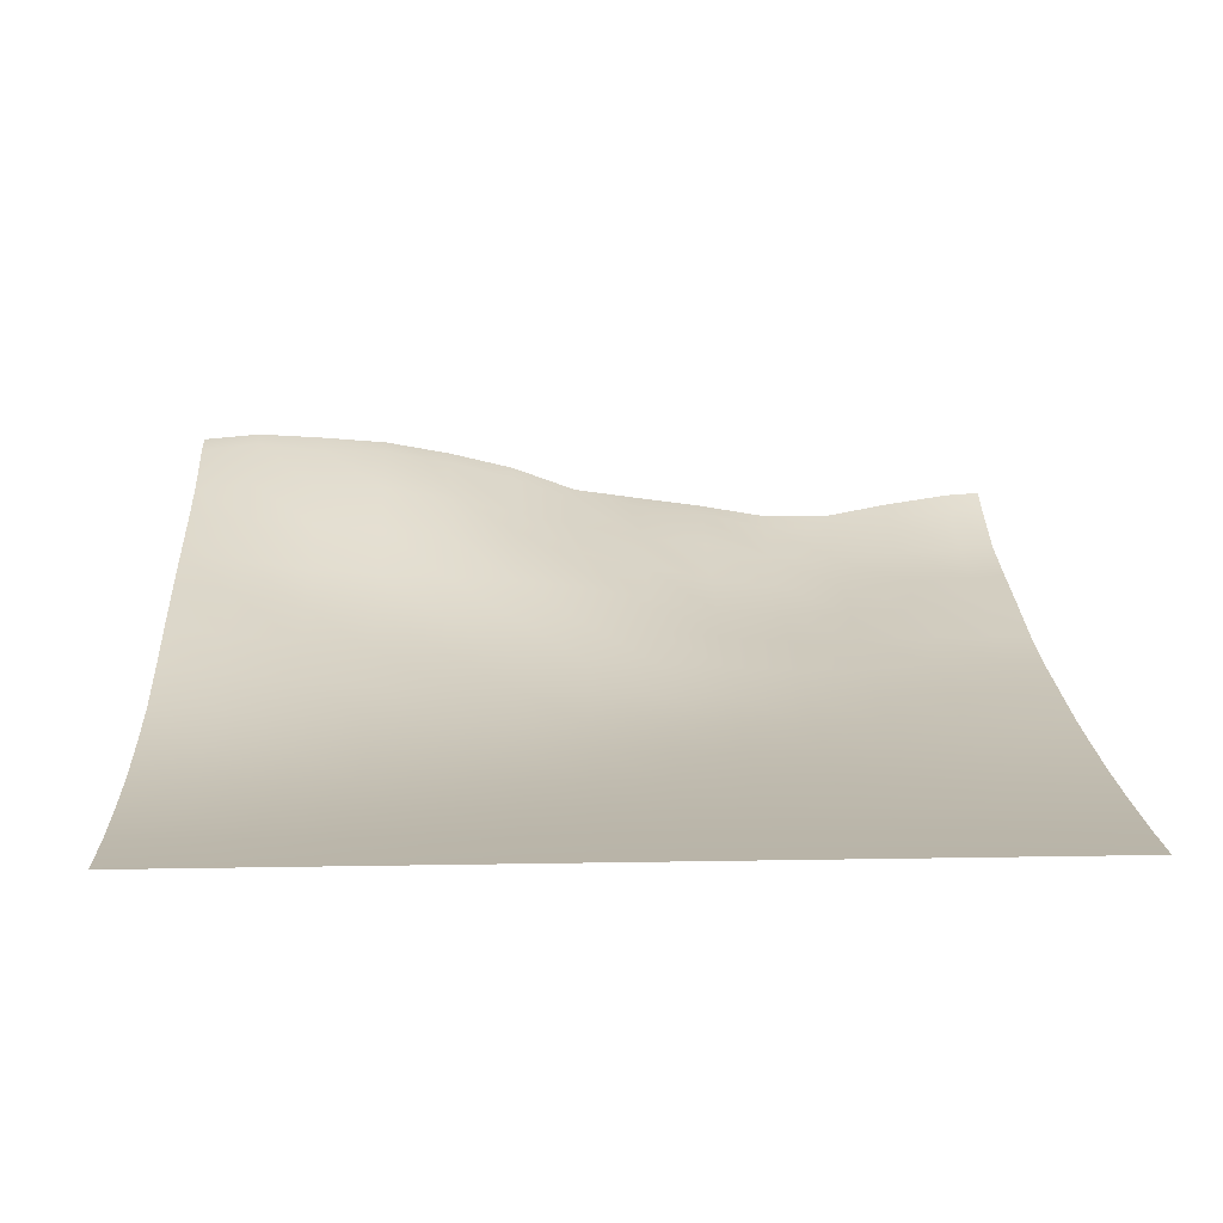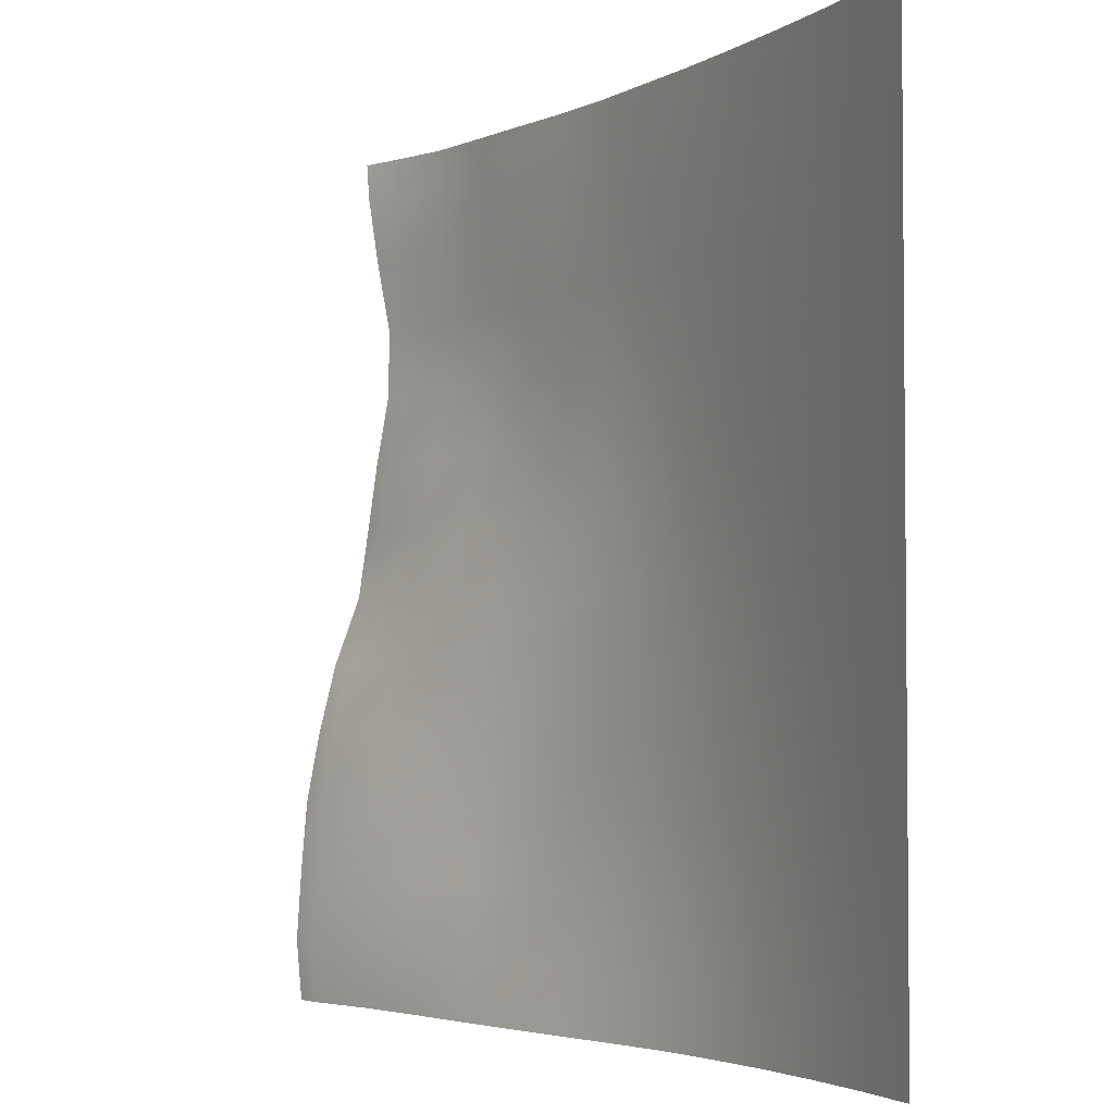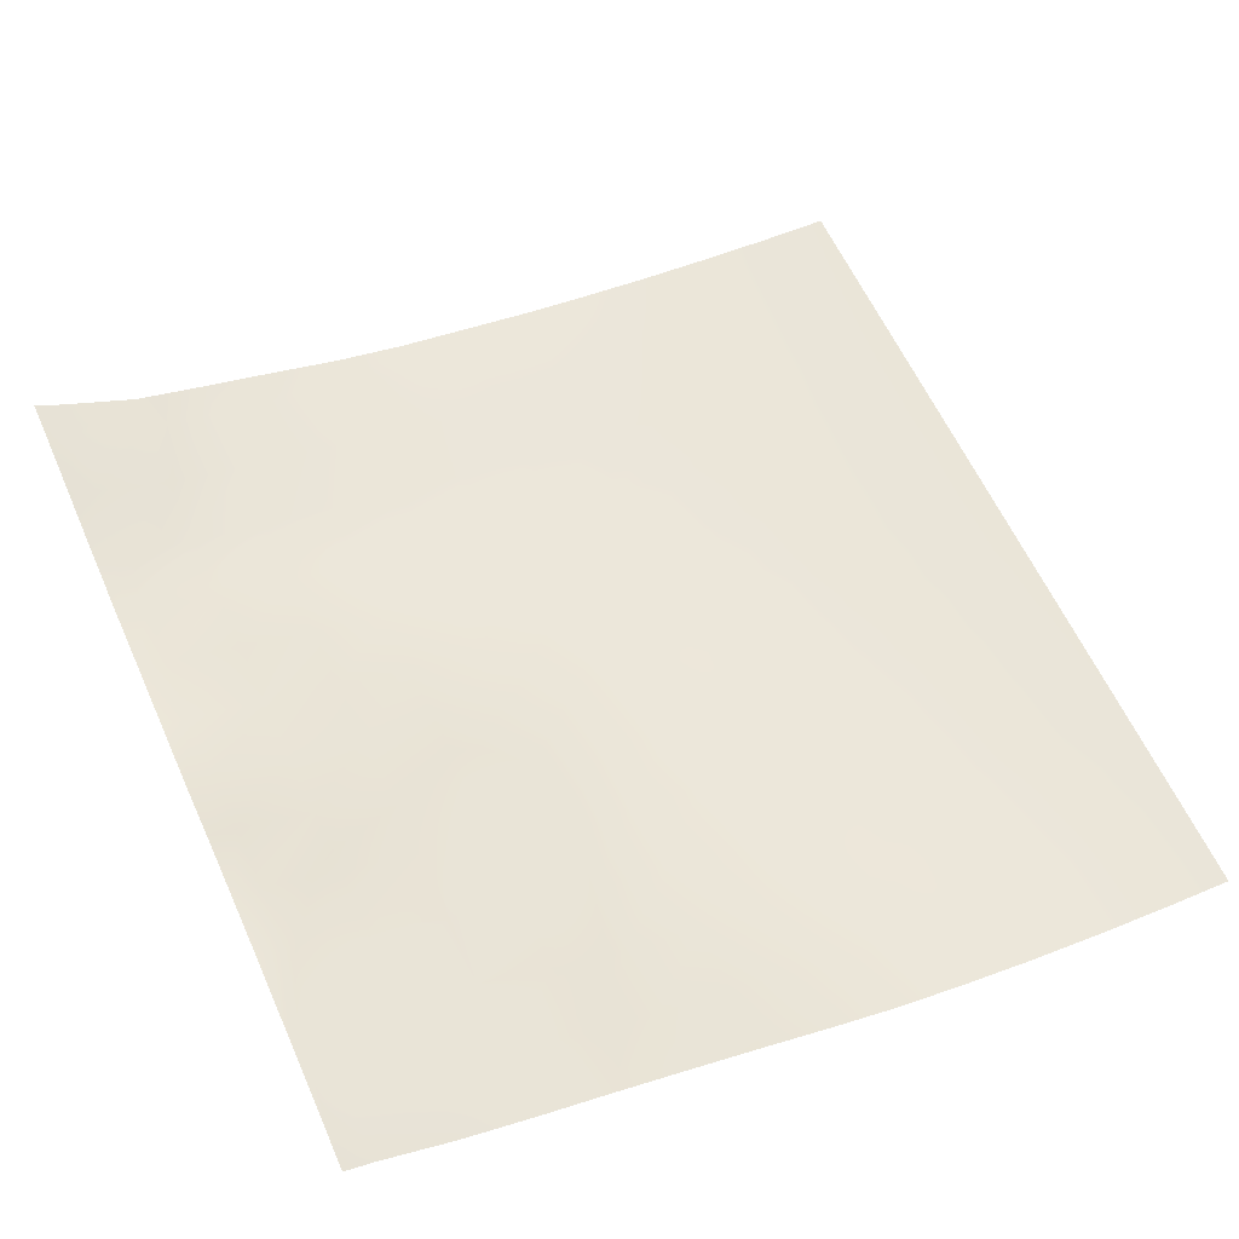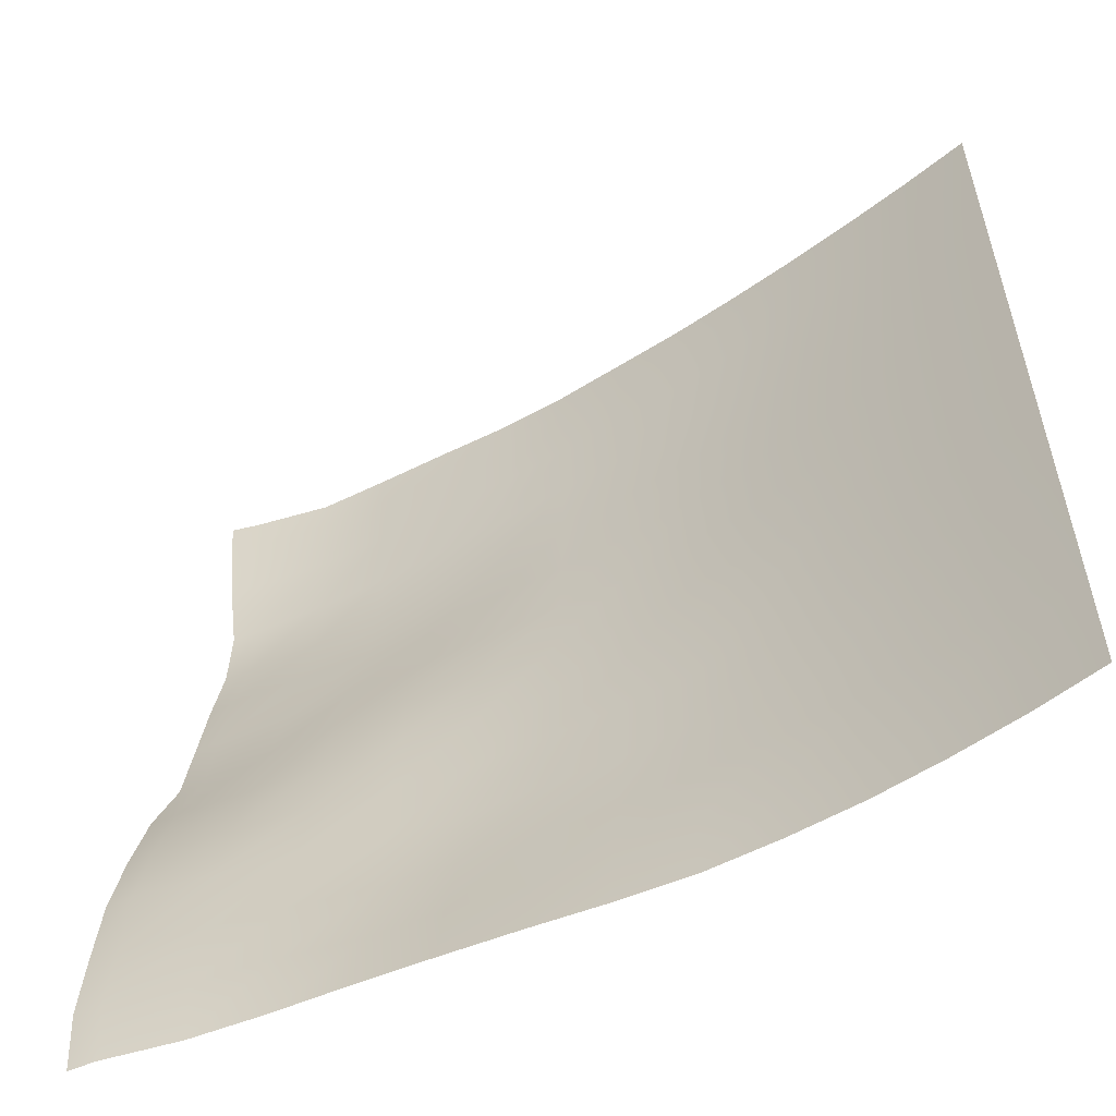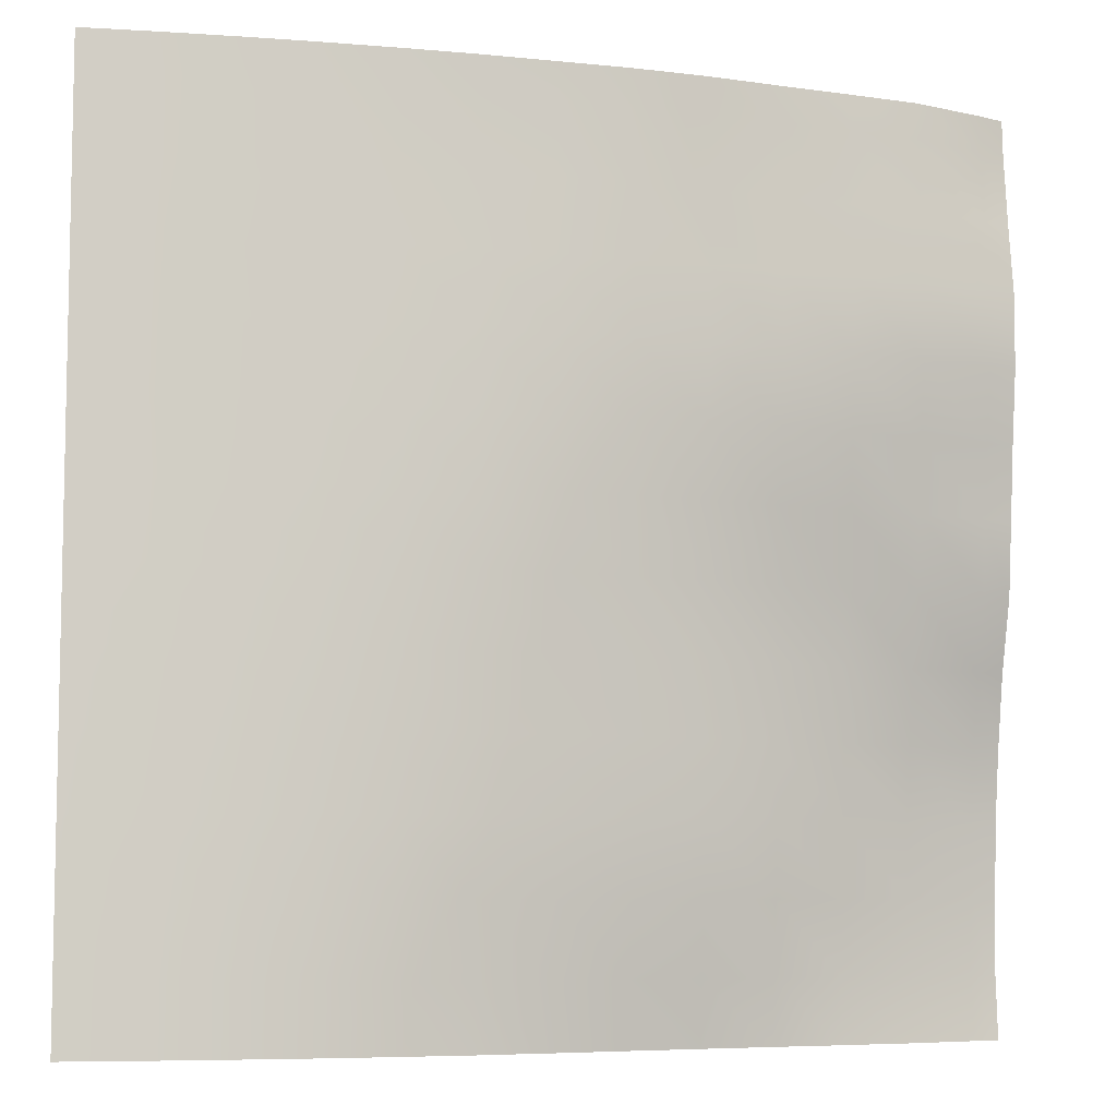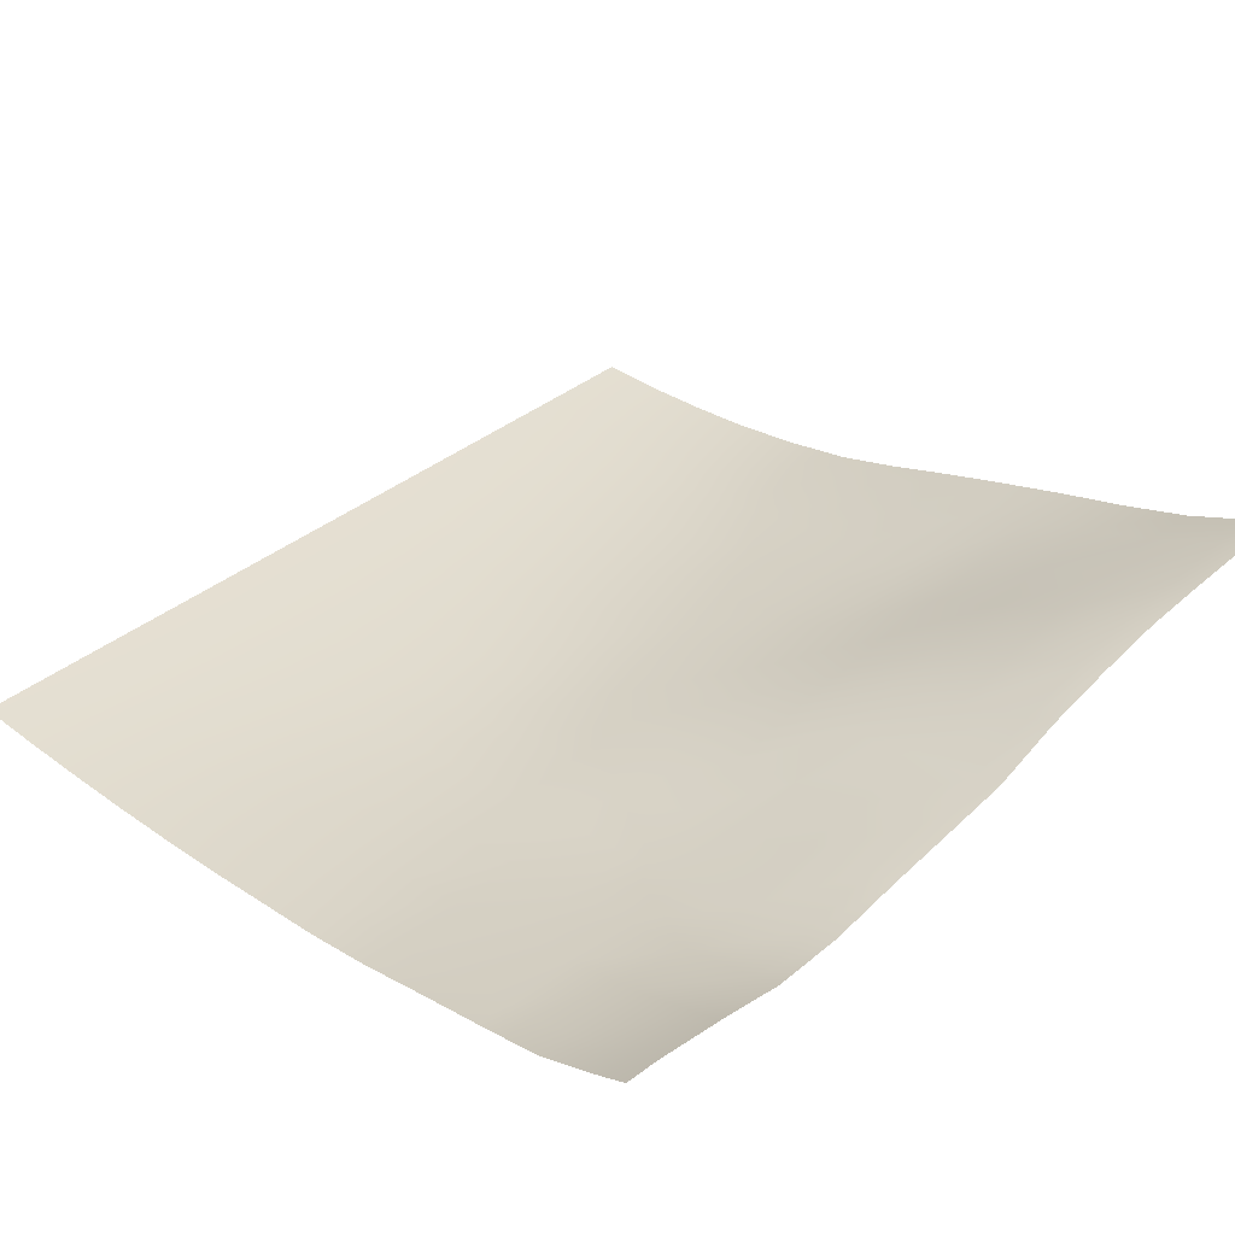
<metadata>
{"format":"obj","ext":"obj","renderer":"f3d","projection":"perspective","resolution":1024,"background":"white","views":[{"elev":12.5,"azim":-92.5,"up":"+Y"},{"elev":-3.2,"azim":-112.4,"up":"+Z"},{"elev":59.5,"azim":156.1,"up":"+Y"},{"elev":-56.0,"azim":-139.0,"up":"+Z"},{"elev":-7.3,"azim":-8.9,"up":"+Z"},{"elev":38.1,"azim":44.4,"up":"+Y"}]}
</metadata>
<code>
o Landscape.006
v -128 0 -1.293
v -128 0 -3.879
v -128 0 -6.465
v -128 0 -9.051
v -128 0 -11.64
v -128 0 -14.22
v -128 0 -16.81
v -128 0 -19.39
v -128 0 -21.98
v -128 0 -24.57
v -128 0 -27.15
v -128 0 -29.74
v -125.4 0.03319 -1.293
v -125.4 0.02881 -3.879
v -125.4 0.02678 -6.465
v -125.4 0.02573 -9.051
v -125.4 0.02697 -11.64
v -125.4 0.0275 -14.22
v -125.4 0.0265 -16.81
v -125.4 0.02834 -19.39
v -125.4 0.03184 -21.98
v -125.4 0.03627 -24.57
v -125.4 0.04364 -27.15
v -125.4 0.05038 -29.74
v -122.8 0.1263 -1.293
v -122.8 0.111 -3.879
v -122.8 0.1073 -6.465
v -122.8 0.1059 -9.051
v -122.8 0.1033 -11.64
v -122.8 0.1014 -14.22
v -122.8 0.1002 -16.81
v -122.8 0.1057 -19.39
v -122.8 0.125 -21.98
v -122.8 0.142 -24.57
v -122.8 0.1705 -27.15
v -122.8 0.2104 -29.74
v -120.2 0.2723 -1.293
v -120.2 0.2524 -3.879
v -120.2 0.2411 -6.465
v -120.2 0.2225 -9.051
v -120.2 0.2174 -11.64
v -120.2 0.215 -14.22
v -120.2 0.2263 -16.81
v -120.2 0.2492 -19.39
v -120.2 0.2844 -21.98
v -120.2 0.3296 -24.57
v -120.2 0.3774 -27.15
v -120.2 0.4647 -29.74
v -117.7 0.4812 -1.293
v -117.7 0.4415 -3.879
v -117.7 0.4082 -6.465
v -117.7 0.3762 -9.051
v -117.7 0.38 -11.64
v -117.7 0.397 -14.22
v -117.7 0.4335 -16.81
v -117.7 0.4816 -19.39
v -117.7 0.556 -21.98
v -117.7 0.6361 -24.57
v -117.7 0.7099 -27.15
v -117.7 0.8452 -29.74
v -115.1 0.7443 -1.293
v -115.1 0.7219 -3.879
v -115.1 0.6564 -6.465
v -115.1 0.6136 -9.051
v -115.1 0.6154 -11.64
v -115.1 0.6304 -14.22
v -115.1 0.7438 -16.81
v -115.1 0.8543 -19.39
v -115.1 0.9436 -21.98
v -115.1 1.02 -24.57
v -115.1 1.183 -27.15
v -115.1 1.425 -29.74
v -112.5 1.07 -1.293
v -112.5 1.024 -3.879
v -112.5 0.9385 -6.465
v -112.5 0.9064 -9.051
v -112.5 0.9474 -11.64
v -112.5 1.036 -14.22
v -112.5 1.171 -16.81
v -112.5 1.336 -19.39
v -112.5 1.473 -21.98
v -112.5 1.544 -24.57
v -112.5 1.783 -27.15
v -112.5 2.084 -29.74
v -109.9 1.421 -1.293
v -109.9 1.368 -3.879
v -109.9 1.333 -6.465
v -109.9 1.31 -9.051
v -109.9 1.433 -11.64
v -109.9 1.586 -14.22
v -109.9 1.801 -16.81
v -109.9 1.919 -19.39
v -109.9 2.075 -21.98
v -109.9 2.242 -24.57
v -109.9 2.493 -27.15
v -109.9 2.842 -29.74
v -107.3 1.885 -1.293
v -107.3 1.872 -3.879
v -107.3 1.791 -6.465
v -107.3 1.776 -9.051
v -107.3 1.962 -11.64
v -107.3 2.244 -14.22
v -107.3 2.539 -16.81
v -107.3 2.721 -19.39
v -107.3 2.817 -21.98
v -107.3 2.961 -24.57
v -107.3 3.238 -27.15
v -107.3 3.743 -29.74
v -104.7 2.498 -1.293
v -104.7 2.447 -3.879
v -104.7 2.246 -6.465
v -104.7 2.169 -9.051
v -104.7 2.415 -11.64
v -104.7 2.876 -14.22
v -104.7 3.382 -16.81
v -104.7 3.683 -19.39
v -104.7 3.836 -21.98
v -104.7 3.972 -24.57
v -104.7 4.177 -27.15
v -104.7 4.524 -29.74
v -102.1 3.03 -1.293
v -102.1 2.954 -3.879
v -102.1 2.761 -6.465
v -102.1 2.799 -9.051
v -102.1 3.131 -11.64
v -102.1 3.604 -14.22
v -102.1 4.228 -16.81
v -102.1 4.628 -19.39
v -102.1 4.973 -21.98
v -102.1 5.185 -24.57
v -102.1 5.406 -27.15
v -102.1 5.71 -29.74
v -99.56 3.679 -1.293
v -99.56 3.608 -3.879
v -99.56 3.361 -6.465
v -99.56 3.447 -9.051
v -99.56 3.989 -11.64
v -99.56 4.295 -14.22
v -99.56 4.825 -16.81
v -99.56 5.398 -19.39
v -99.56 5.969 -21.98
v -99.56 6.409 -24.57
v -99.56 6.476 -27.15
v -99.56 6.611 -29.74
v -96.97 4.825 -1.293
v -96.97 4.55 -3.879
v -96.97 4.099 -6.465
v -96.97 4.202 -9.051
v -96.97 4.769 -11.64
v -96.97 5.092 -14.22
v -96.97 5.415 -16.81
v -96.97 6.316 -19.39
v -96.97 6.987 -21.98
v -96.97 7.465 -24.57
v -96.97 7.55 -27.15
v -96.97 7.795 -29.74
v -96 4.933 -3.879
v -96 4.454 -6.465
v -96 5.315 -1.293
v -96 4.508 -9.051
v -96 4.948 -11.64
v -96 7.693 -24.57
v -96 7.903 -27.15
v -96 6.596 -19.39
v -96 7.219 -21.98
v -96 5.661 -16.81
v -96 5.297 -14.22
v -96 8.063 -29.74
v -122.8 0.1317 0
v -104.7 2.531 0
v -117.7 0.4784 0
v -109.9 1.412 0
v -99.56 3.774 0
v -115.1 0.7314 0
v -96.97 4.914 0
v -112.5 1.072 0
v -128 0 0
v -107.3 1.896 0
v -120.2 0.2755 0
v -102.1 3.135 0
v -125.4 0.03627 0
v -96 5.398 0
v -122.8 0.2308 -32
v -125.4 0.05504 -32
v -96 7.87 -32
v -96.97 7.575 -32
v -109.9 3.195 -32
v -112.5 2.305 -32
v -107.3 4.037 -32
v -120.2 0.514 -32
v -115.1 1.503 -32
v -99.56 6.464 -32
v -102.1 5.609 -32
v -128 0 -32
v -117.7 0.9489 -32
v -104.7 4.847 -32
f 177 181 13 1
f 1 13 14 2
f 2 14 15 3
f 3 15 16 4
f 4 16 17 5
f 5 17 18 6
f 6 18 19 7
f 7 19 20 8
f 8 20 21 9
f 9 21 22 10
f 10 22 23 11
f 11 23 24 12
f 181 169 25 13
f 13 25 26 14
f 14 26 27 15
f 15 27 28 16
f 16 28 29 17
f 17 29 30 18
f 18 30 31 19
f 19 31 32 20
f 20 32 33 21
f 21 33 34 22
f 22 34 35 23
f 23 35 36 24
f 169 179 37 25
f 25 37 38 26
f 26 38 39 27
f 27 39 40 28
f 28 40 41 29
f 29 41 42 30
f 30 42 43 31
f 31 43 44 32
f 32 44 45 33
f 33 45 46 34
f 34 46 47 35
f 35 47 48 36
f 179 171 49 37
f 37 49 50 38
f 38 50 51 39
f 39 51 52 40
f 40 52 53 41
f 41 53 54 42
f 42 54 55 43
f 43 55 56 44
f 44 56 57 45
f 45 57 58 46
f 46 58 59 47
f 47 59 60 48
f 171 174 61 49
f 49 61 62 50
f 50 62 63 51
f 51 63 64 52
f 52 64 65 53
f 53 65 66 54
f 54 66 67 55
f 55 67 68 56
f 56 68 69 57
f 57 69 70 58
f 58 70 71 59
f 59 71 72 60
f 174 176 73 61
f 61 73 74 62
f 62 74 75 63
f 63 75 76 64
f 64 76 77 65
f 65 77 78 66
f 66 78 79 67
f 67 79 80 68
f 68 80 81 69
f 69 81 82 70
f 70 82 83 71
f 71 83 84 72
f 176 172 85 73
f 73 85 86 74
f 74 86 87 75
f 75 87 88 76
f 76 88 89 77
f 77 89 90 78
f 78 90 91 79
f 79 91 92 80
f 80 92 93 81
f 81 93 94 82
f 82 94 95 83
f 83 95 96 84
f 172 178 97 85
f 85 97 98 86
f 86 98 99 87
f 87 99 100 88
f 88 100 101 89
f 89 101 102 90
f 90 102 103 91
f 91 103 104 92
f 92 104 105 93
f 93 105 106 94
f 94 106 107 95
f 95 107 108 96
f 178 170 109 97
f 97 109 110 98
f 98 110 111 99
f 99 111 112 100
f 100 112 113 101
f 101 113 114 102
f 102 114 115 103
f 103 115 116 104
f 104 116 117 105
f 105 117 118 106
f 106 118 119 107
f 107 119 120 108
f 170 180 121 109
f 109 121 122 110
f 110 122 123 111
f 111 123 124 112
f 112 124 125 113
f 113 125 126 114
f 114 126 127 115
f 115 127 128 116
f 116 128 129 117
f 117 129 130 118
f 118 130 131 119
f 119 131 132 120
f 180 173 133 121
f 121 133 134 122
f 122 134 135 123
f 123 135 136 124
f 124 136 137 125
f 125 137 138 126
f 126 138 139 127
f 127 139 140 128
f 128 140 141 129
f 129 141 142 130
f 130 142 143 131
f 131 143 144 132
f 173 175 145 133
f 133 145 146 134
f 134 146 147 135
f 135 147 148 136
f 136 148 149 137
f 137 149 150 138
f 138 150 151 139
f 139 151 152 140
f 140 152 153 141
f 141 153 154 142
f 142 154 155 143
f 143 155 156 144
f 146 157 158 147
f 175 182 159 145
f 145 159 157 146
f 147 158 160 148
f 148 160 161 149
f 154 162 163 155
f 152 164 165 153
f 153 165 162 154
f 151 166 164 152
f 149 161 167 150
f 150 167 166 151
f 155 163 168 156
f 24 36 183 184
f 156 168 185 186
f 84 96 187 188
f 96 108 189 187
f 36 48 190 183
f 72 84 188 191
f 132 144 192 193
f 144 156 186 192
f 12 24 184 194
f 48 60 195 190
f 60 72 191 195
f 108 120 196 189
f 120 132 193 196

</code>
